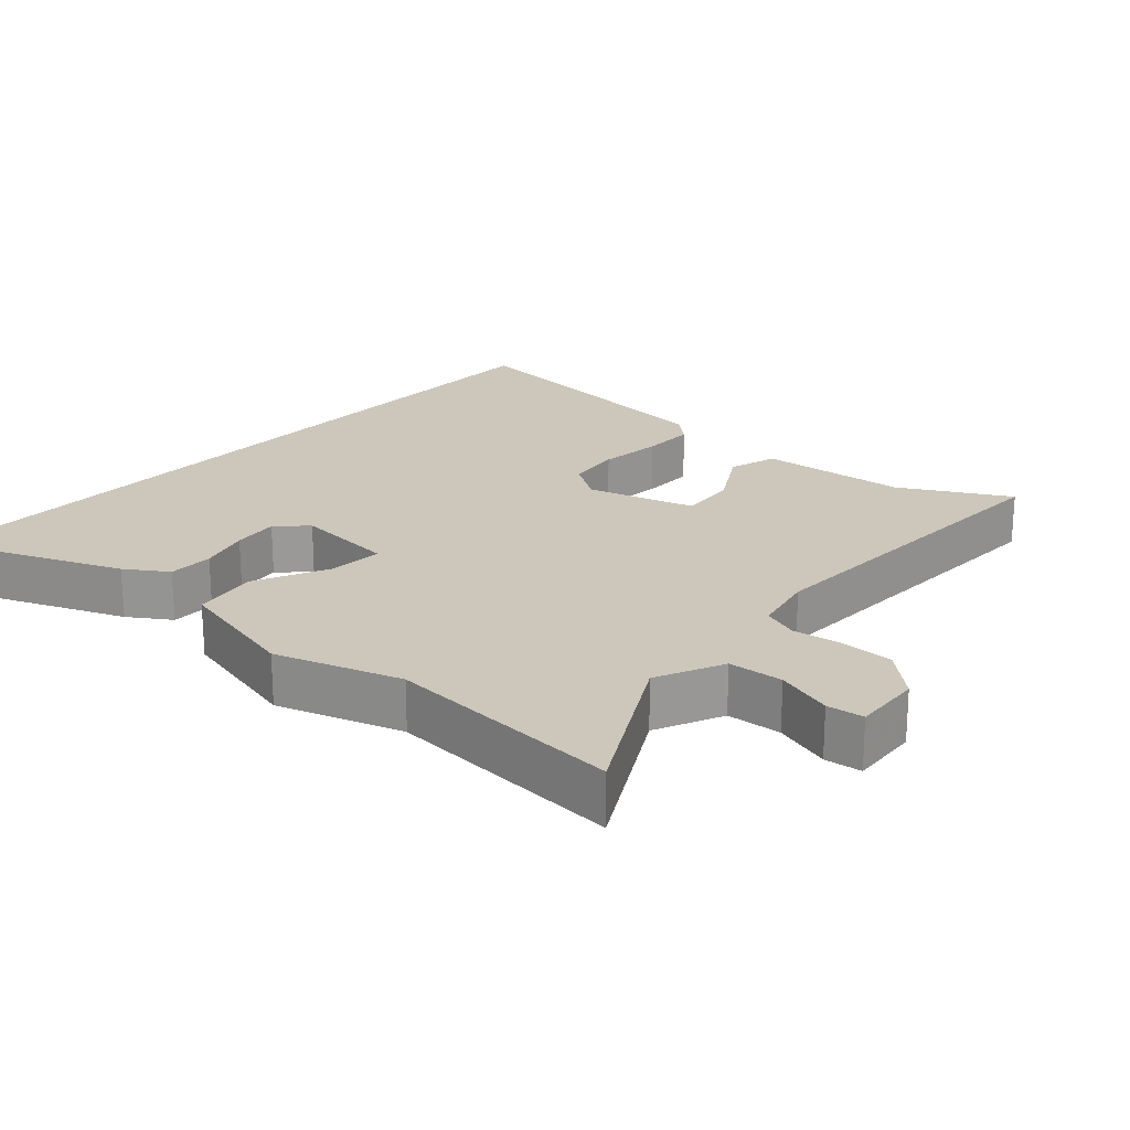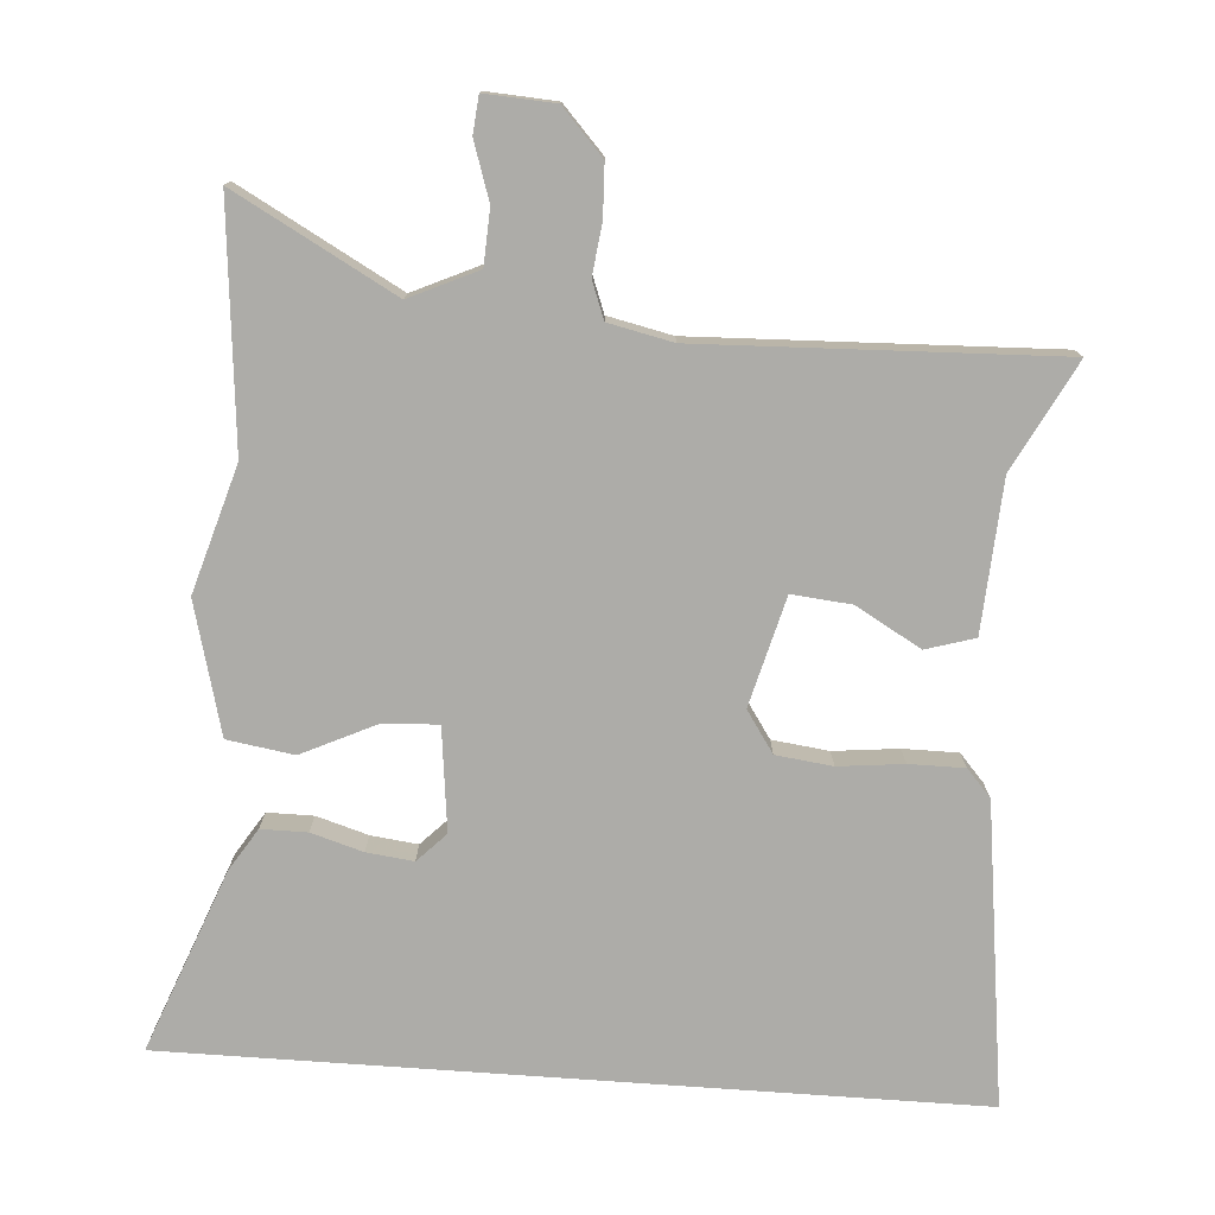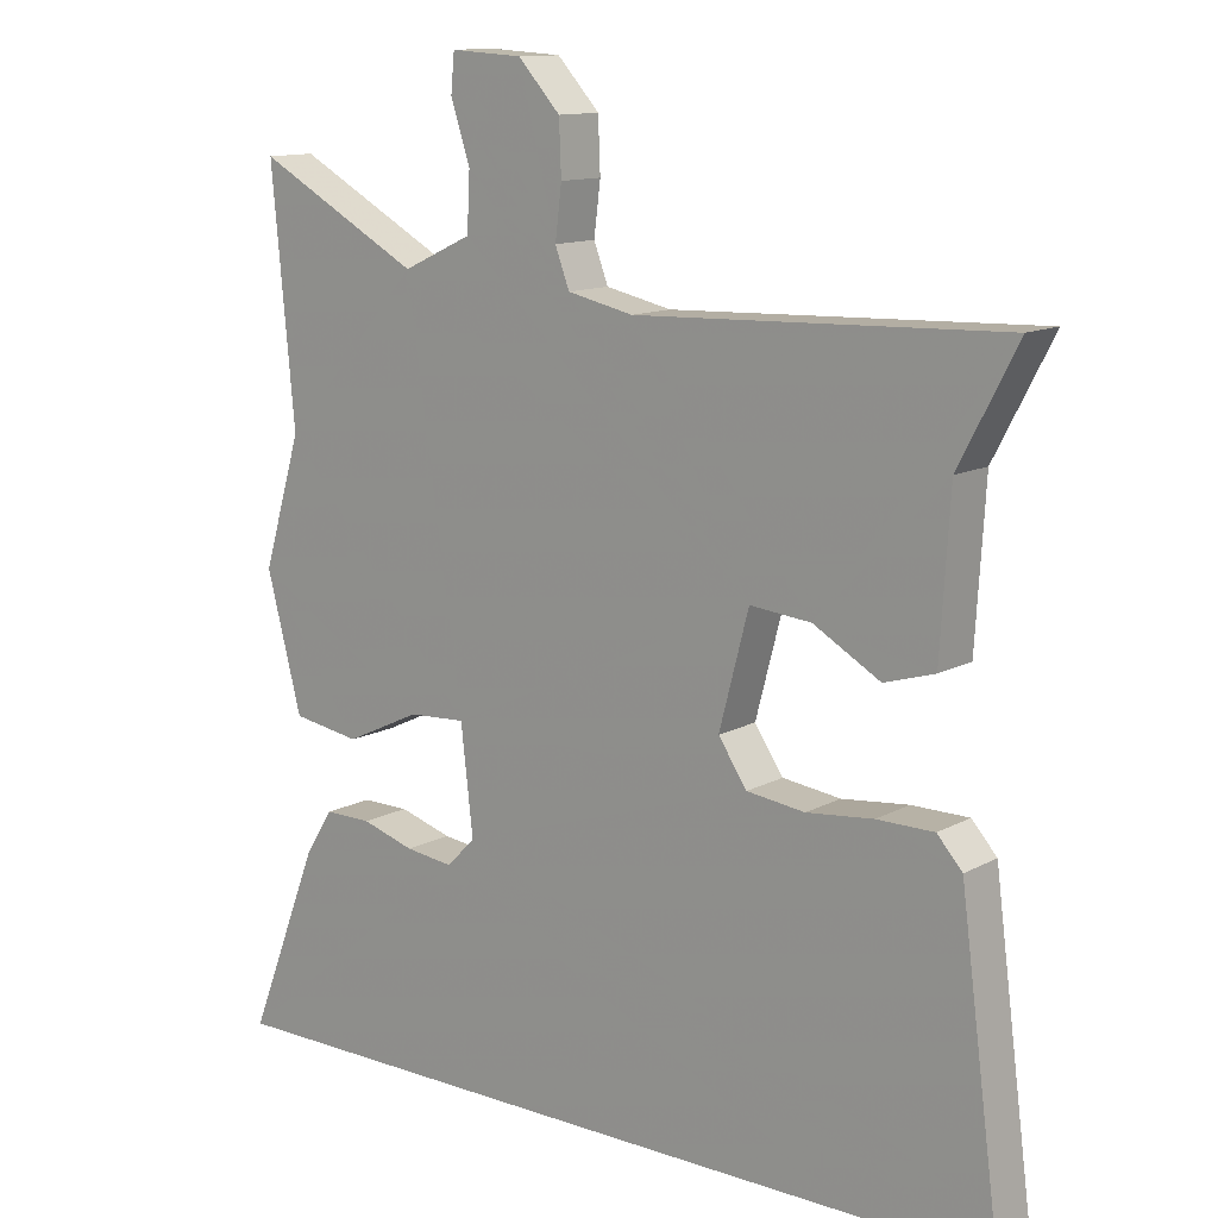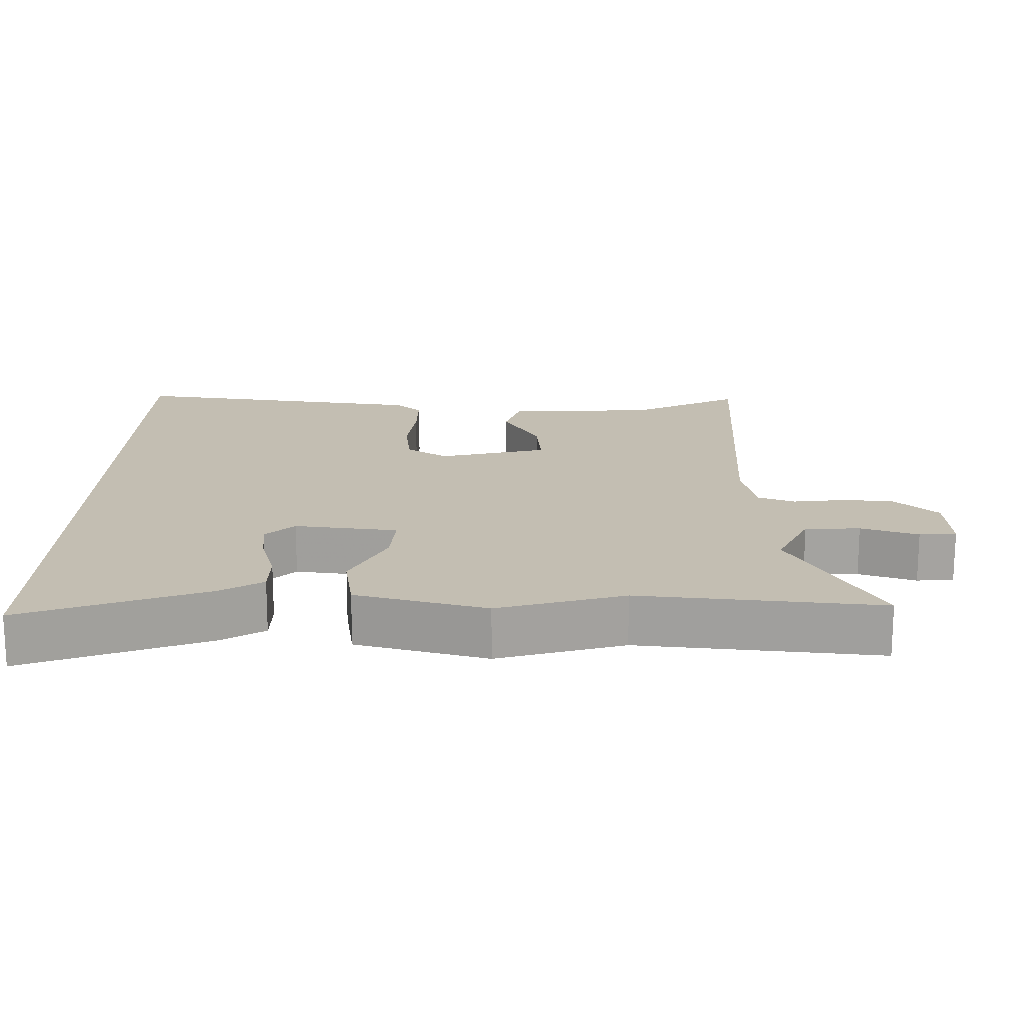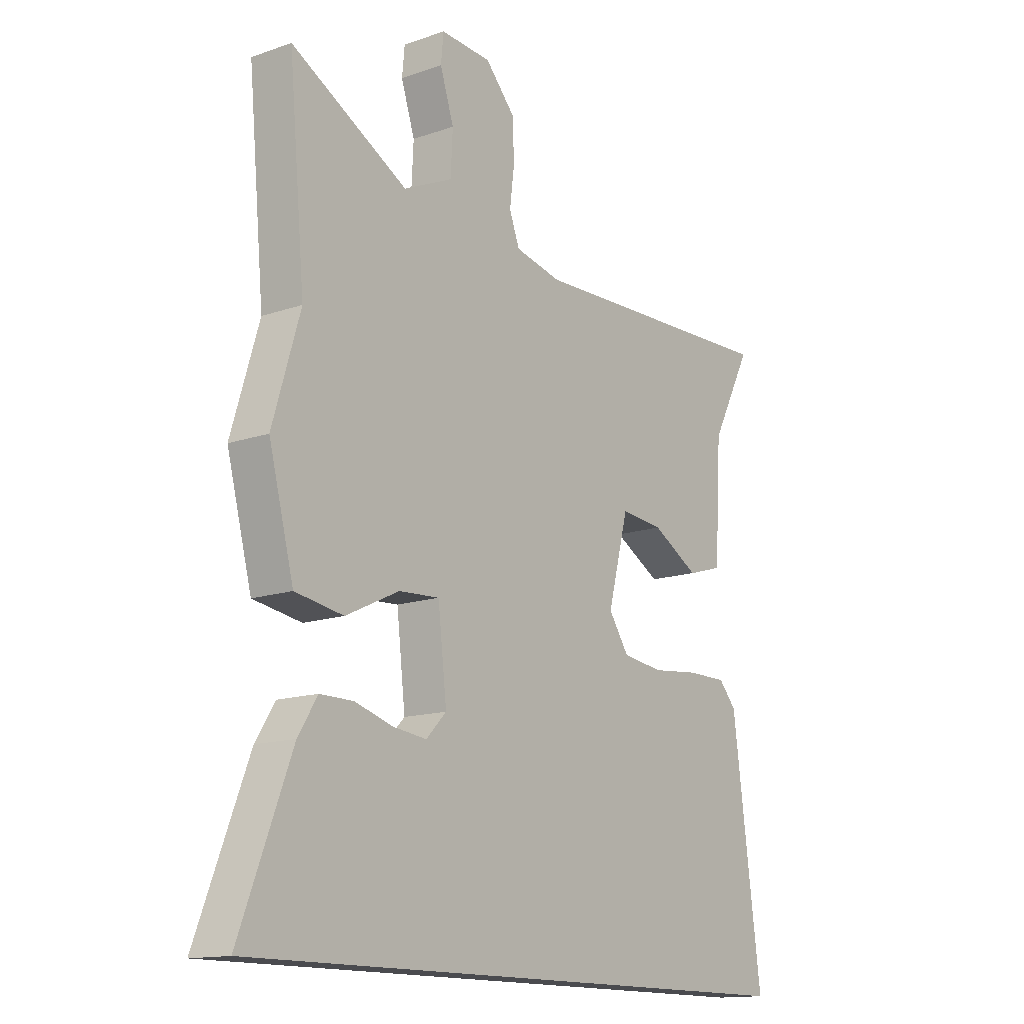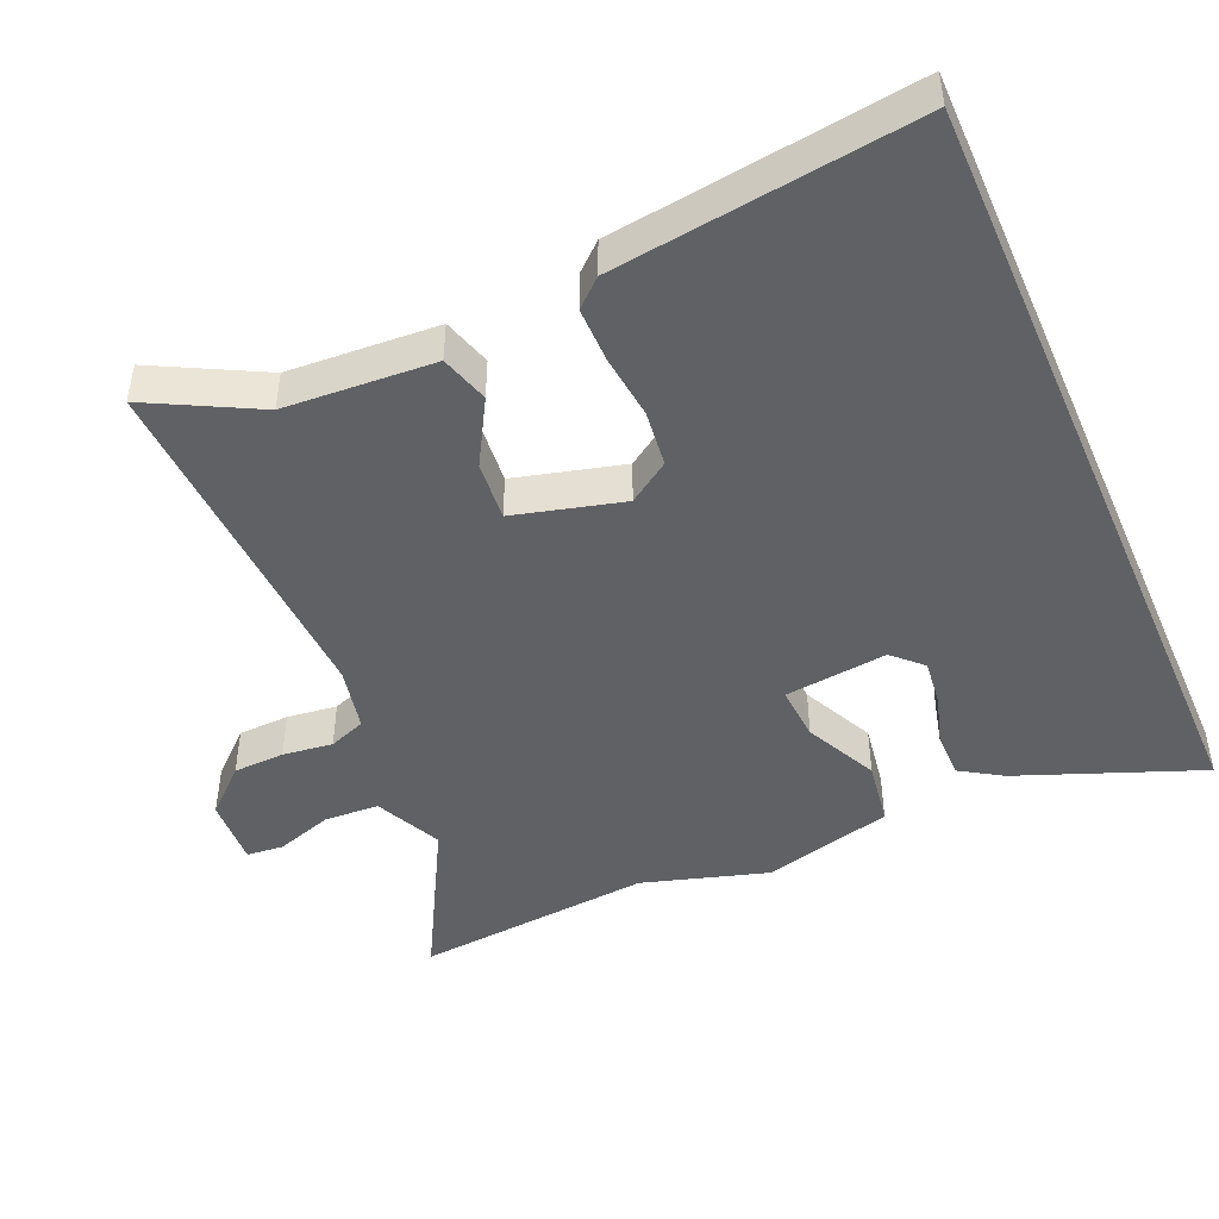
<metadata>
{"format":"obj","ext":"obj","renderer":"f3d","projection":"perspective","resolution":1024,"background":"white","views":[{"elev":21.3,"azim":-48.8,"up":"+Y"},{"elev":-76.6,"azim":-4.1,"up":"+Y"},{"elev":12.5,"azim":39.1,"up":"+Z"},{"elev":17.3,"azim":-88.8,"up":"+Y"},{"elev":-14.3,"azim":-52.8,"up":"+Z"},{"elev":-46.0,"azim":113.6,"up":"+Y"}]}
</metadata>
<code>
v -0.482 0.07 0.307
v -0.514 0.07 0.651
v -0.285 0.07 0.526
v -0.188 0.07 0.571
v -0.184 0.07 0.65
v -0.211 0.07 0.732
v -0.206 0.07 0.785
v -0.106 0.07 0.779
v -0.047 0.07 0.715
v -0.044 0.07 0.641
v -0.053 0.07 0.569
v -0.033 0.07 0.516
v 0.059 0.07 0.496
v 0.569 0.07 0.515
v 0.488 0.07 0.36
v 0.475 0.07 0.145
v 0.405 0.07 0.124
v 0.312 0.07 0.177
v 0.227 0.07 0.185
v 0.186 0.07 0.029
v 0.226 0.07 -0.03
v 0.307 0.07 -0.04
v 0.4 0.07 -0.03
v 0.479 0.07 -0.03
v 0.514 0.07 -0.069
v 0.571 0.07 -0.5
v -0.576 0.07 -0.5
v -0.475 0.07 -0.239
v -0.437 0.07 -0.179
v -0.371 0.07 -0.179
v -0.297 0.07 -0.201
v -0.23 0.07 -0.209
v -0.19 0.07 -0.168
v -0.207 0.07 -0.02
v -0.287 0.07 -0.025
v -0.392 0.07 -0.075
v -0.487 0.07 -0.06
v -0.536 0.07 0.127
v -0.482 0 0.307
v -0.514 0 0.651
v -0.285 0 0.526
v -0.188 0 0.571
v -0.184 0 0.65
v -0.211 0 0.732
v -0.206 0 0.785
v -0.106 0 0.779
v -0.047 0 0.715
v -0.044 0 0.641
v -0.053 0 0.569
v -0.033 0 0.516
v 0.059 0 0.496
v 0.569 0 0.515
v 0.488 0 0.36
v 0.475 0 0.145
v 0.405 0 0.124
v 0.312 0 0.177
v 0.227 0 0.185
v 0.186 0 0.029
v 0.226 0 -0.03
v 0.307 0 -0.04
v 0.4 0 -0.03
v 0.479 0 -0.03
v 0.514 0 -0.069
v 0.571 0 -0.5
v -0.576 0 -0.5
v -0.475 0 -0.239
v -0.437 0 -0.179
v -0.371 0 -0.179
v -0.297 0 -0.201
v -0.23 0 -0.209
v -0.19 0 -0.168
v -0.207 0 -0.02
v -0.287 0 -0.025
v -0.392 0 -0.075
v -0.487 0 -0.06
v -0.536 0 0.127
f 35 36 37 38
f 34 35 38 1
f 28 29 30 31
f 28 31 32
f 27 28 32
f 26 27 32
f 25 26 32 33
f 22 23 24 25
f 21 22 25 33
f 15 16 17 18
f 13 14 15 18
f 12 13 18 19
f 8 9 10 11
f 6 7 8 11
f 5 6 11 12
f 4 5 12 19
f 34 1 2 3
f 34 3 4 19
f 20 21 33 34
f 19 20 34
f 76 75 74 73
f 39 76 73 72
f 69 68 67 66
f 70 69 66
f 70 66 65
f 70 65 64
f 71 70 64 63
f 63 62 61 60
f 71 63 60 59
f 56 55 54 53
f 56 53 52 51
f 57 56 51 50
f 49 48 47 46
f 49 46 45 44
f 50 49 44 43
f 57 50 43 42
f 41 40 39 72
f 57 42 41 72
f 72 71 59 58
f 72 58 57
f 1 39 40 2
f 2 40 41 3
f 3 41 42 4
f 4 42 43 5
f 5 43 44 6
f 6 44 45 7
f 7 45 46 8
f 8 46 47 9
f 9 47 48 10
f 10 48 49 11
f 11 49 50 12
f 12 50 51 13
f 13 51 52 14
f 14 52 53 15
f 15 53 54 16
f 16 54 55 17
f 17 55 56 18
f 18 56 57 19
f 19 57 58 20
f 20 58 59 21
f 21 59 60 22
f 22 60 61 23
f 23 61 62 24
f 24 62 63 25
f 25 63 64 26
f 26 64 65 27
f 27 65 66 28
f 28 66 67 29
f 29 67 68 30
f 30 68 69 31
f 31 69 70 32
f 32 70 71 33
f 33 71 72 34
f 34 72 73 35
f 35 73 74 36
f 36 74 75 37
f 37 75 76 38
f 38 76 39 1

</code>
